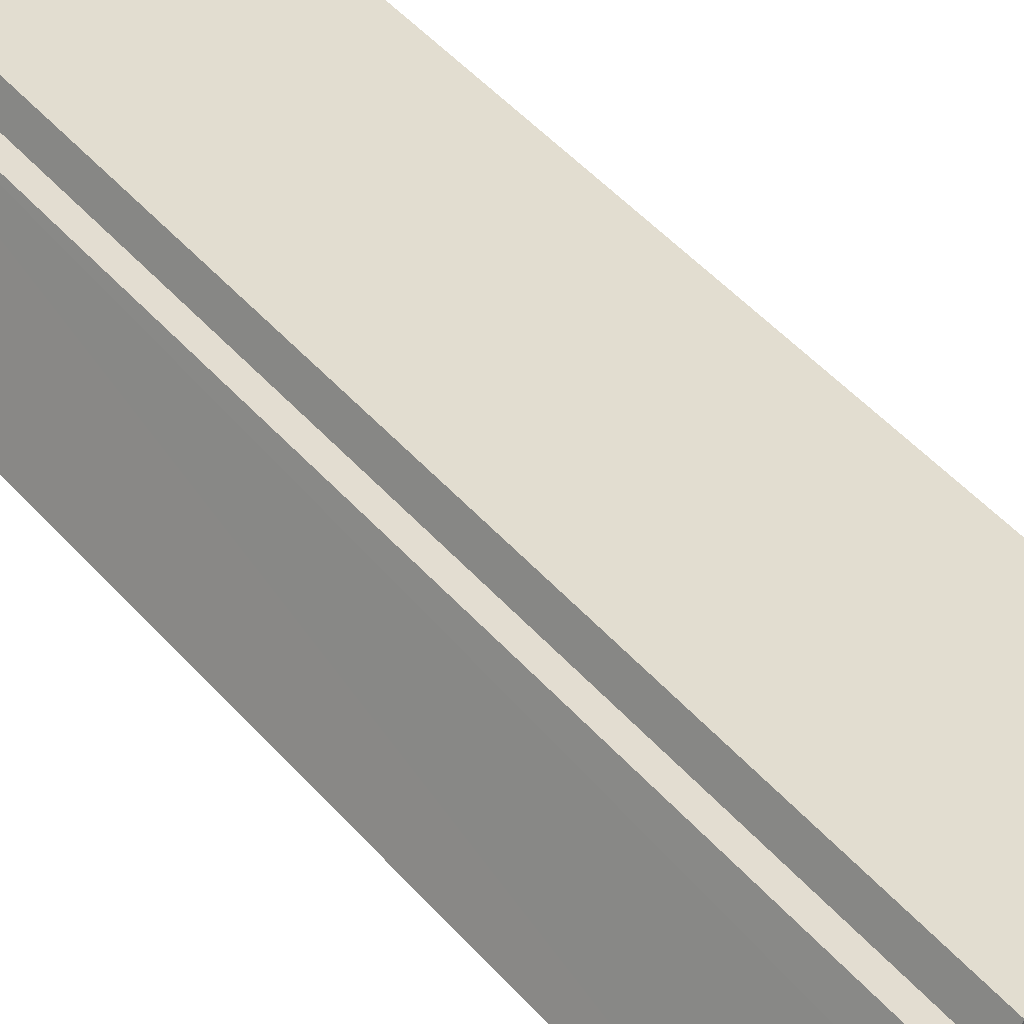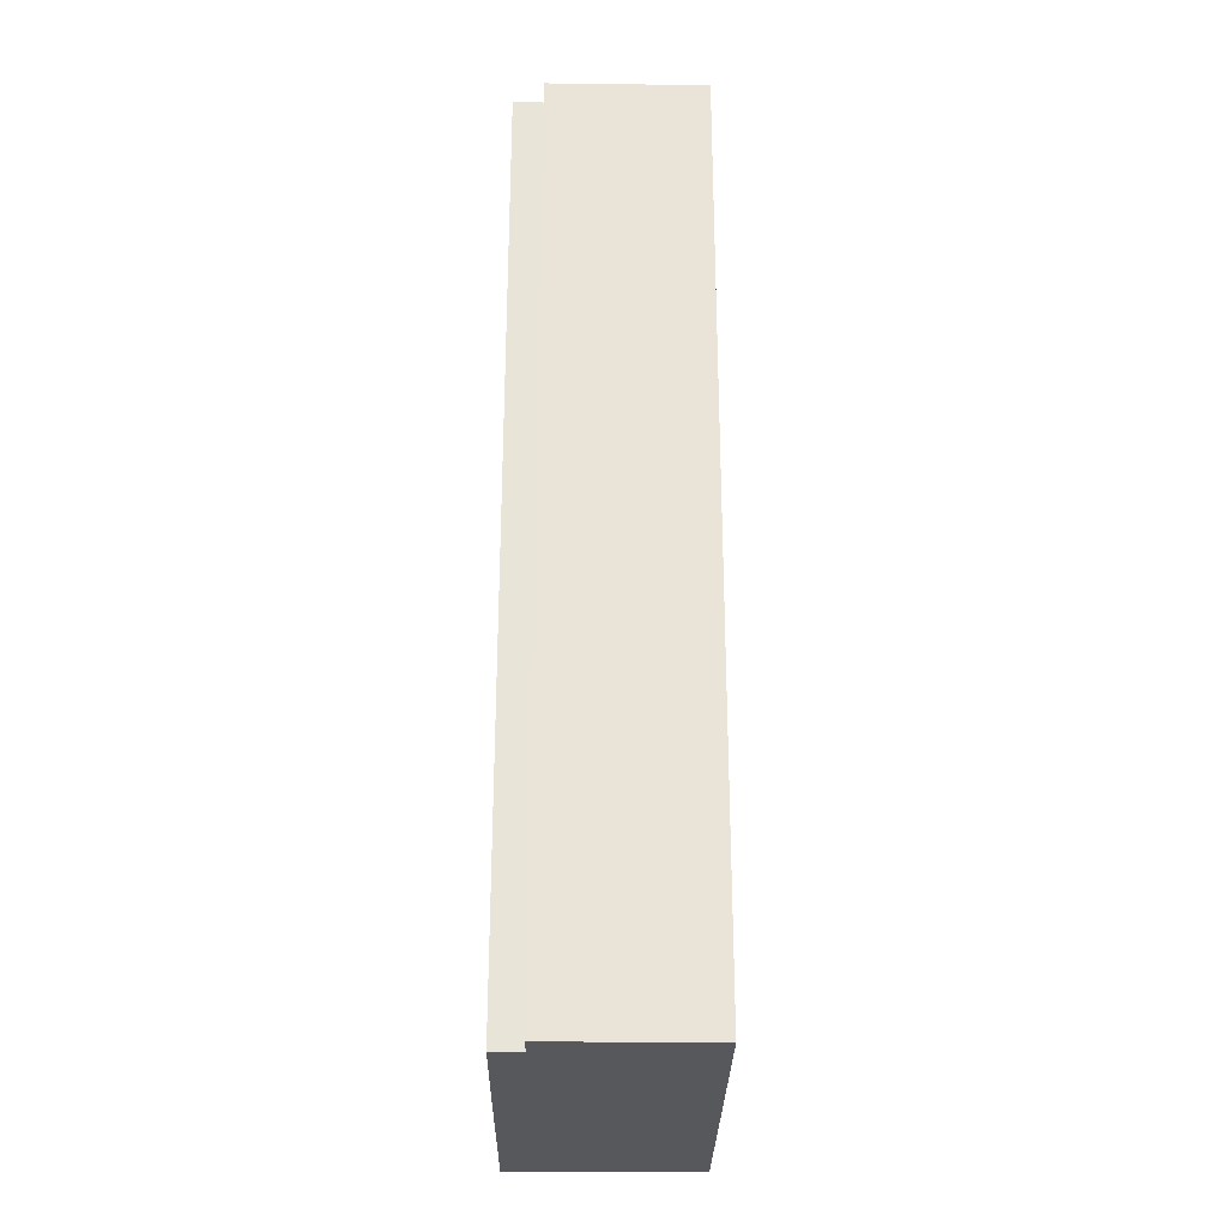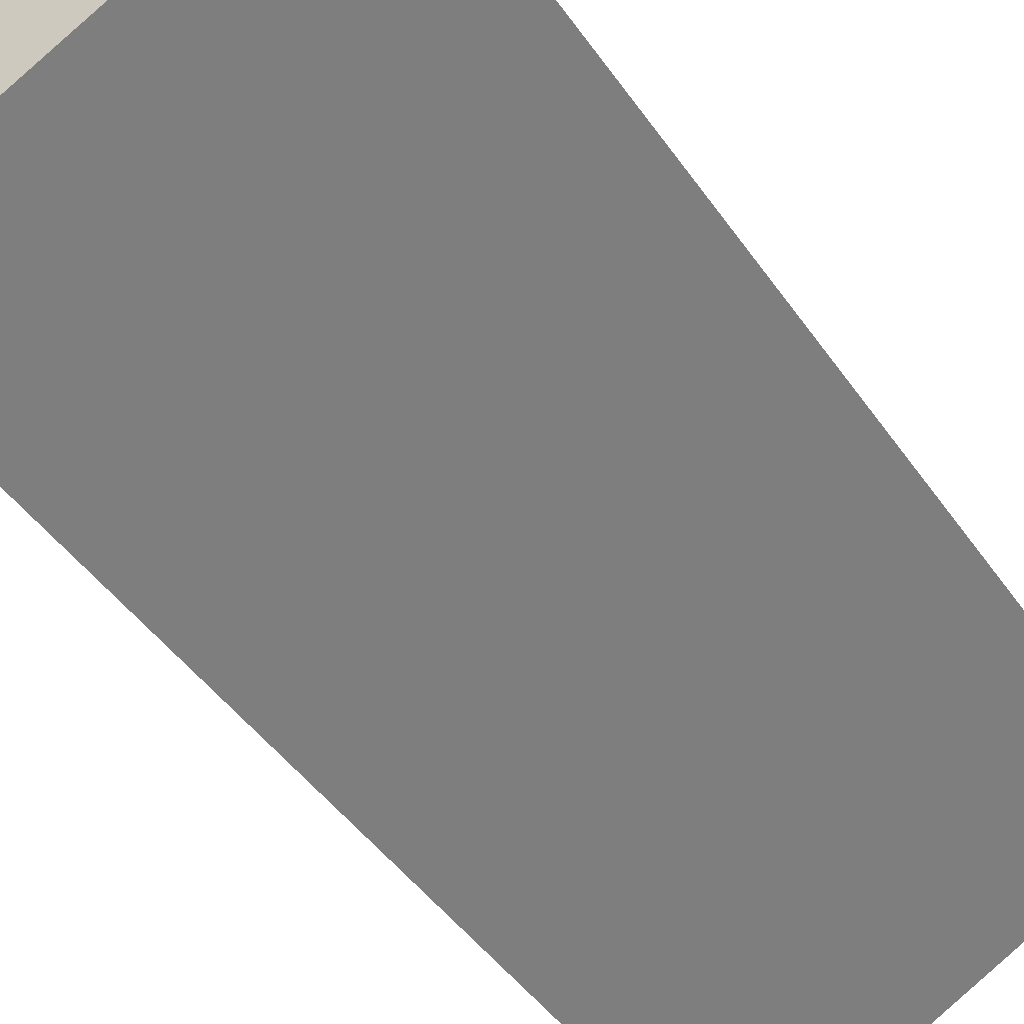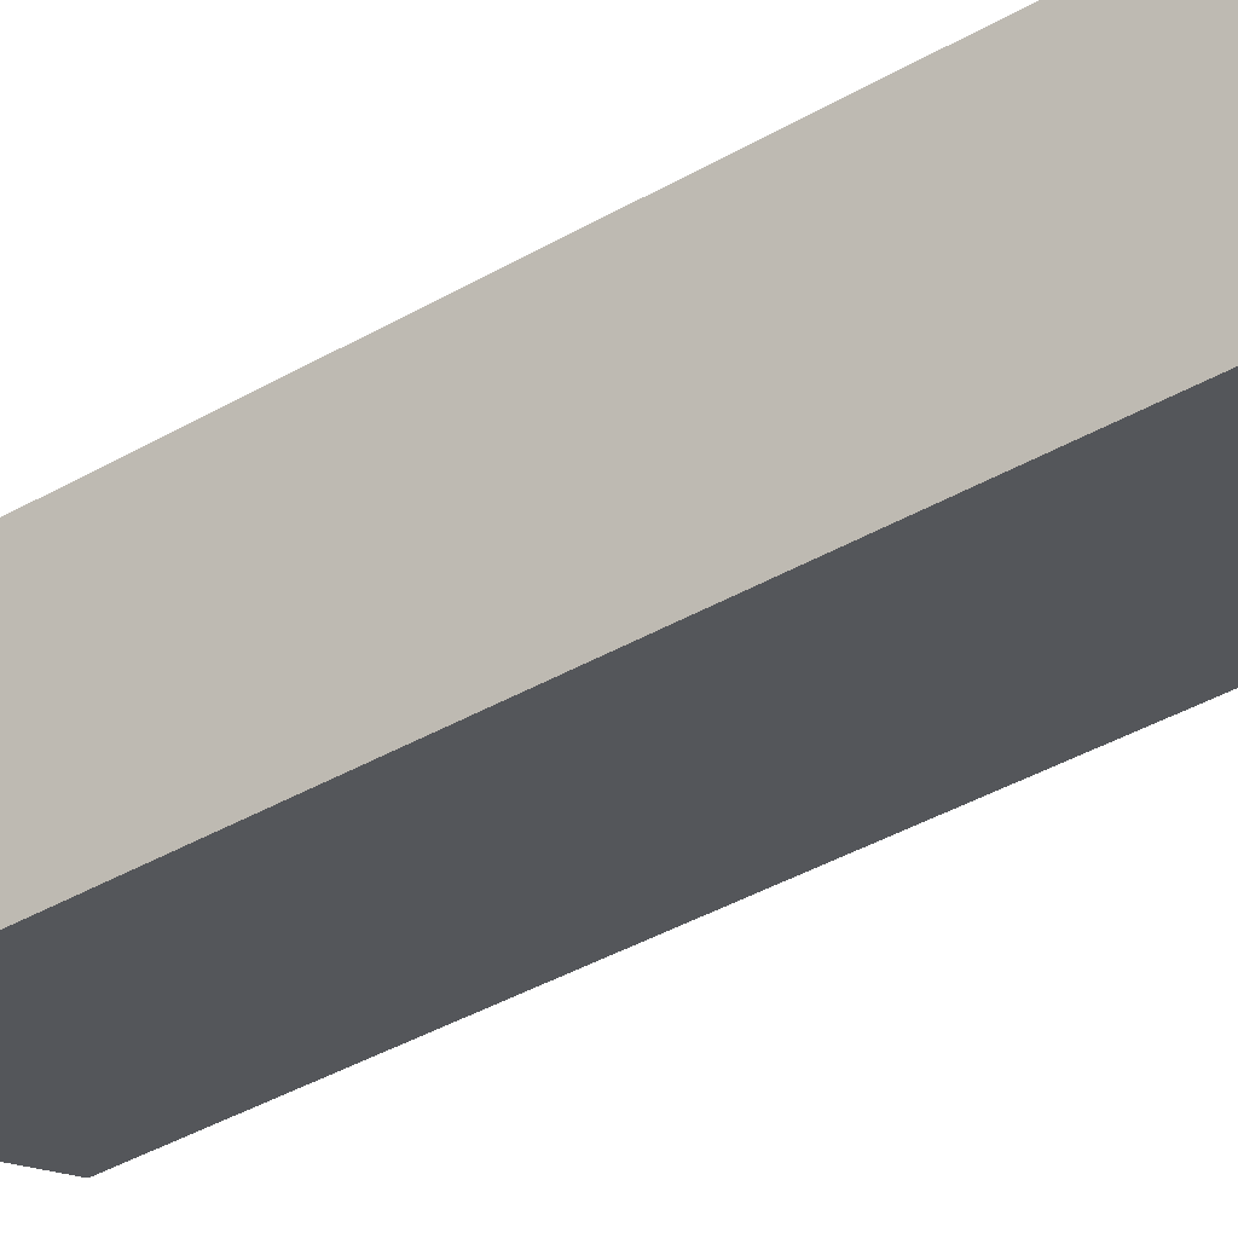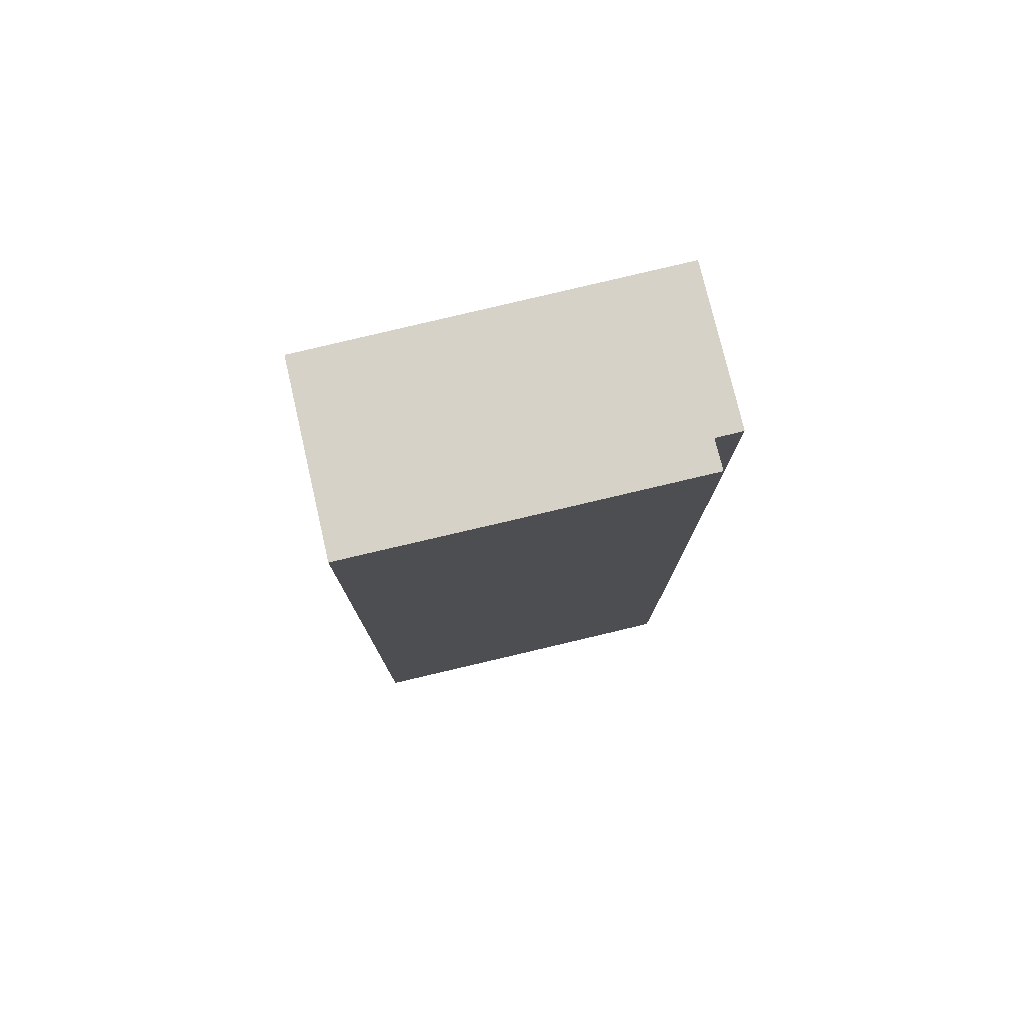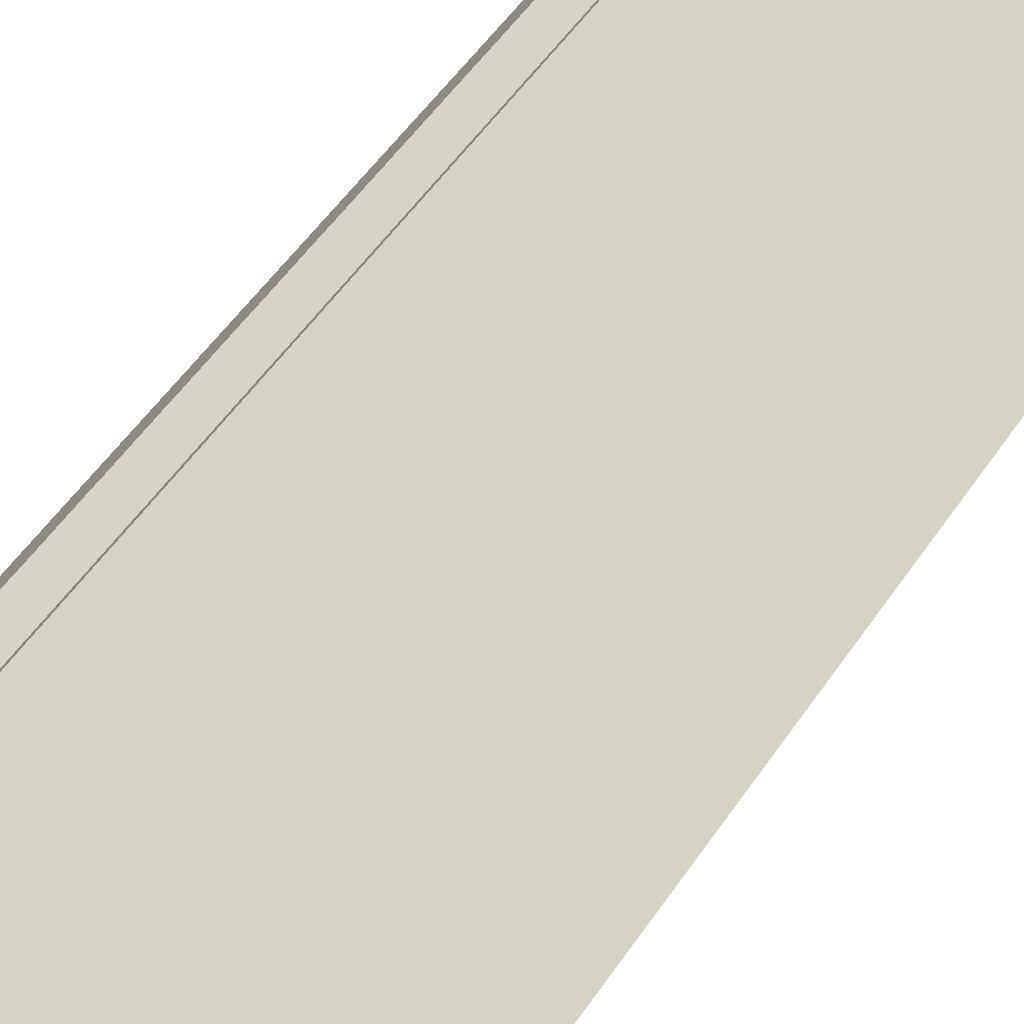
<metadata>
{"format":"obj","ext":"obj","renderer":"f3d","projection":"perspective","resolution":1024,"background":"white","views":[{"elev":54.1,"azim":138.5,"up":"+Z"},{"elev":-28.6,"azim":60.1,"up":"+Y"},{"elev":-42.4,"azim":31.2,"up":"+Z"},{"elev":-47.2,"azim":-58.0,"up":"+Z"},{"elev":78.6,"azim":-42.4,"up":"+Y"},{"elev":55.4,"azim":-145.9,"up":"+Z"}]}
</metadata>
<code>
v  0 12.26 7.506e-16
v  1.695 12.26 -1.858
v  1.208 12.26 -2.127
v  5.441 12.26 0.213
v  0.375 12.26 0.208
v  1.861 12.26 1.039
v  4.646 12.26 1.661
v  4.134 12.26 1.857
v  3.949 12.26 2.2
v  4.444 12.26 2.024
v  3.949 -1.347e-16 2.2
v  4.134 -1.137e-16 1.857
v  4.444 -1.239e-16 2.024
v  5.441 -1.304e-17 0.213
v  4.646 -1.017e-16 1.661
v  0 0 0
v  0.375 -1.274e-17 0.208
v  1.861 -6.362e-17 1.039
v  1.208 1.302e-16 -2.127
v  1.695 1.138e-16 -1.858
g defaultobject
f 1 2 3
f 2 1 4
f 4 1 5
f 4 5 6
f 4 6 7
f 7 6 8
f 8 6 9
f 10 7 8
f 11 8 9
f 8 11 12
f 13 7 10
f 7 13 4
f 4 13 14
f 14 13 15
f 12 10 8
f 10 12 13
f 16 5 1
f 5 16 6
f 6 16 9
f 9 16 17
f 9 17 18
f 9 18 11
f 14 2 4
f 2 14 3
f 3 14 19
f 19 14 20
f 19 1 3
f 1 19 16
f 15 12 14
f 12 15 13
f 20 16 19
f 16 20 14
f 16 14 17
f 17 14 18
f 18 14 12
f 18 12 11

</code>
